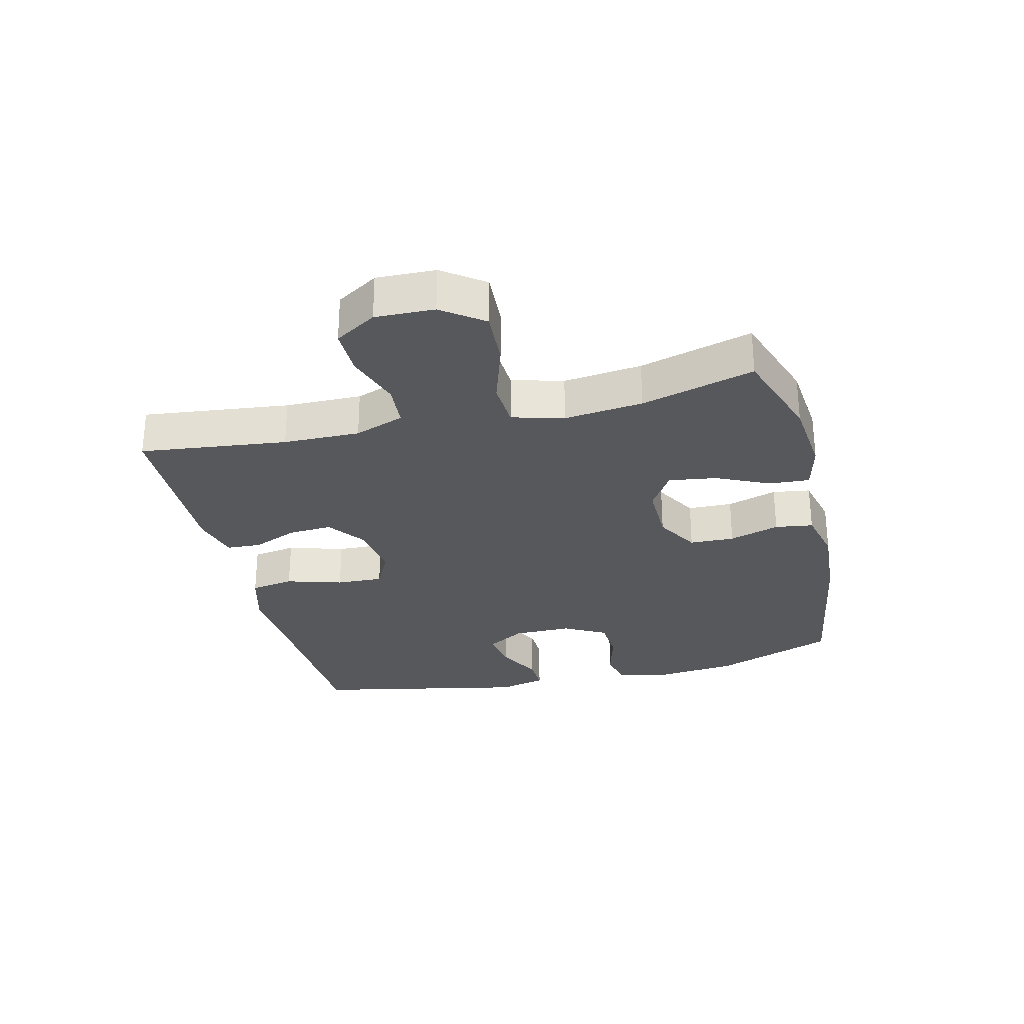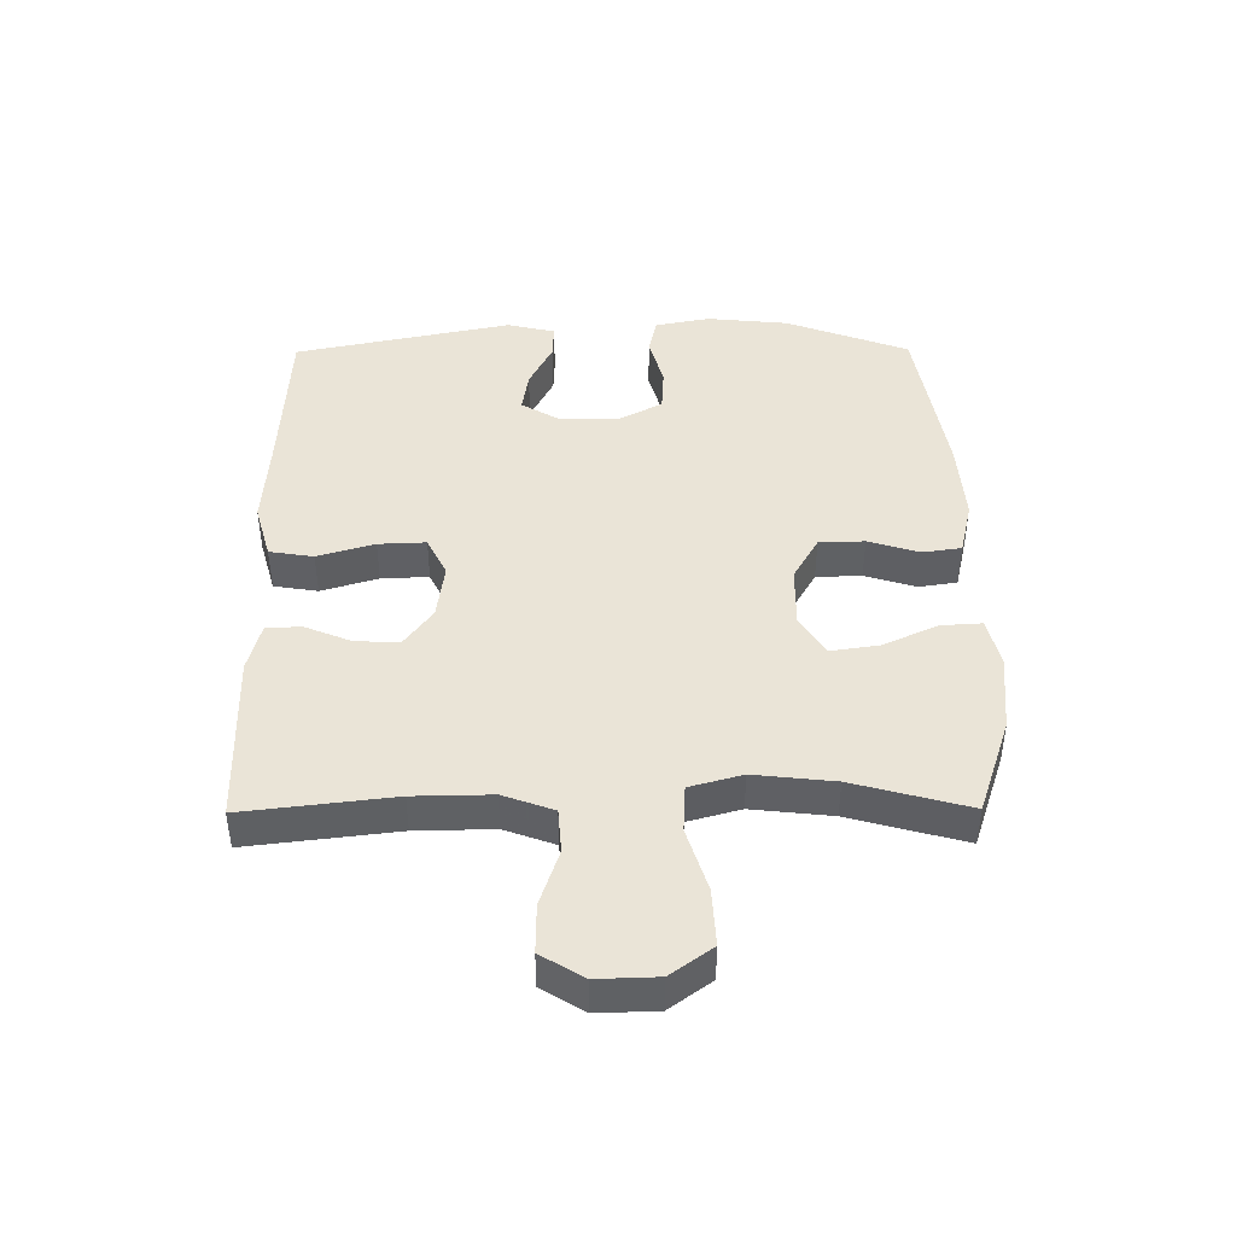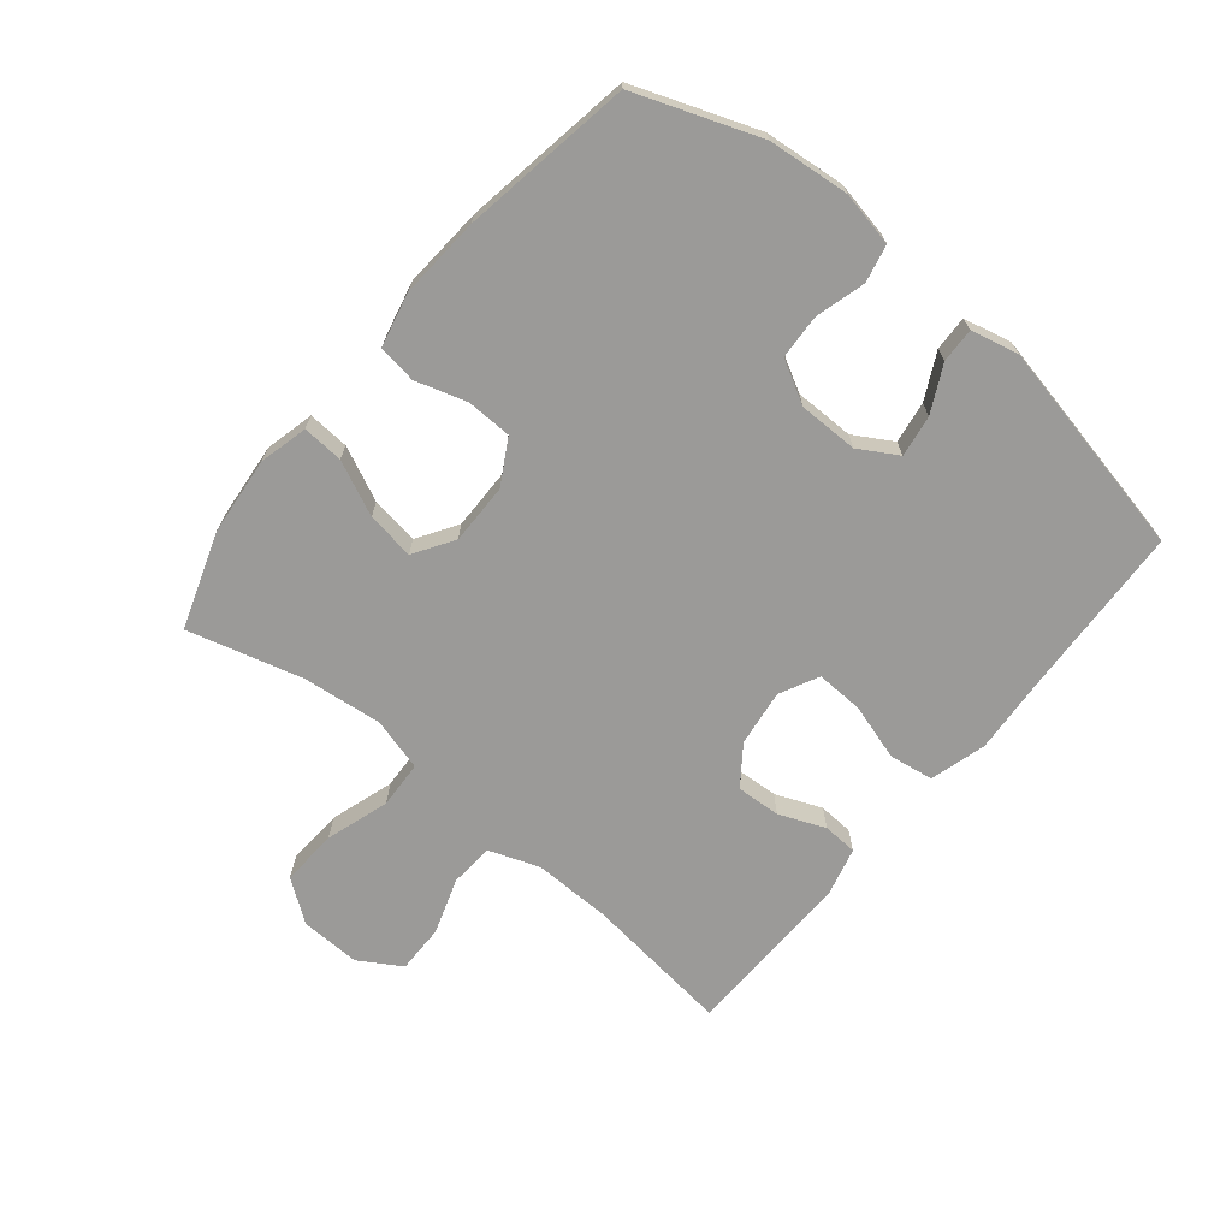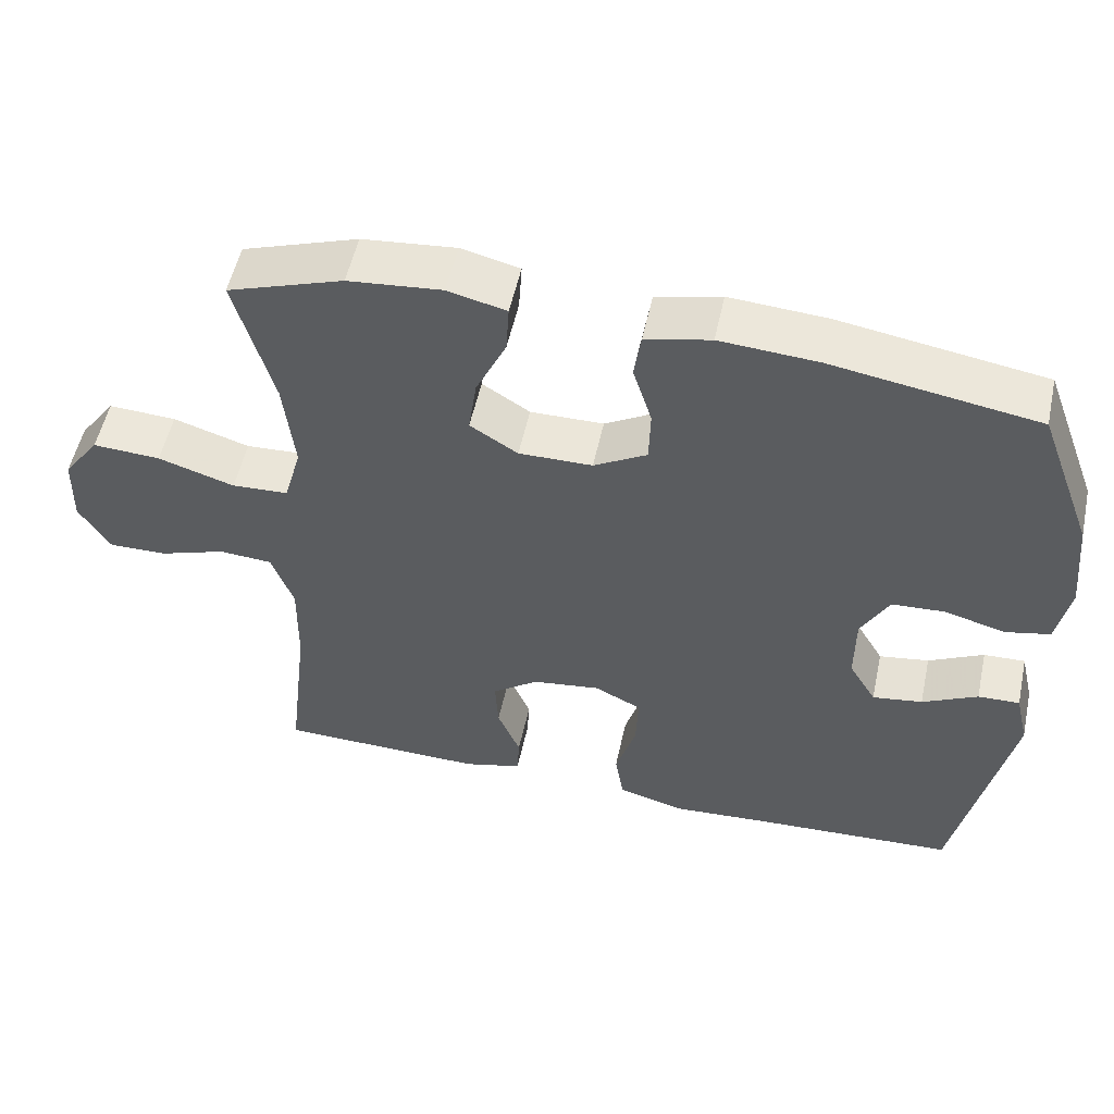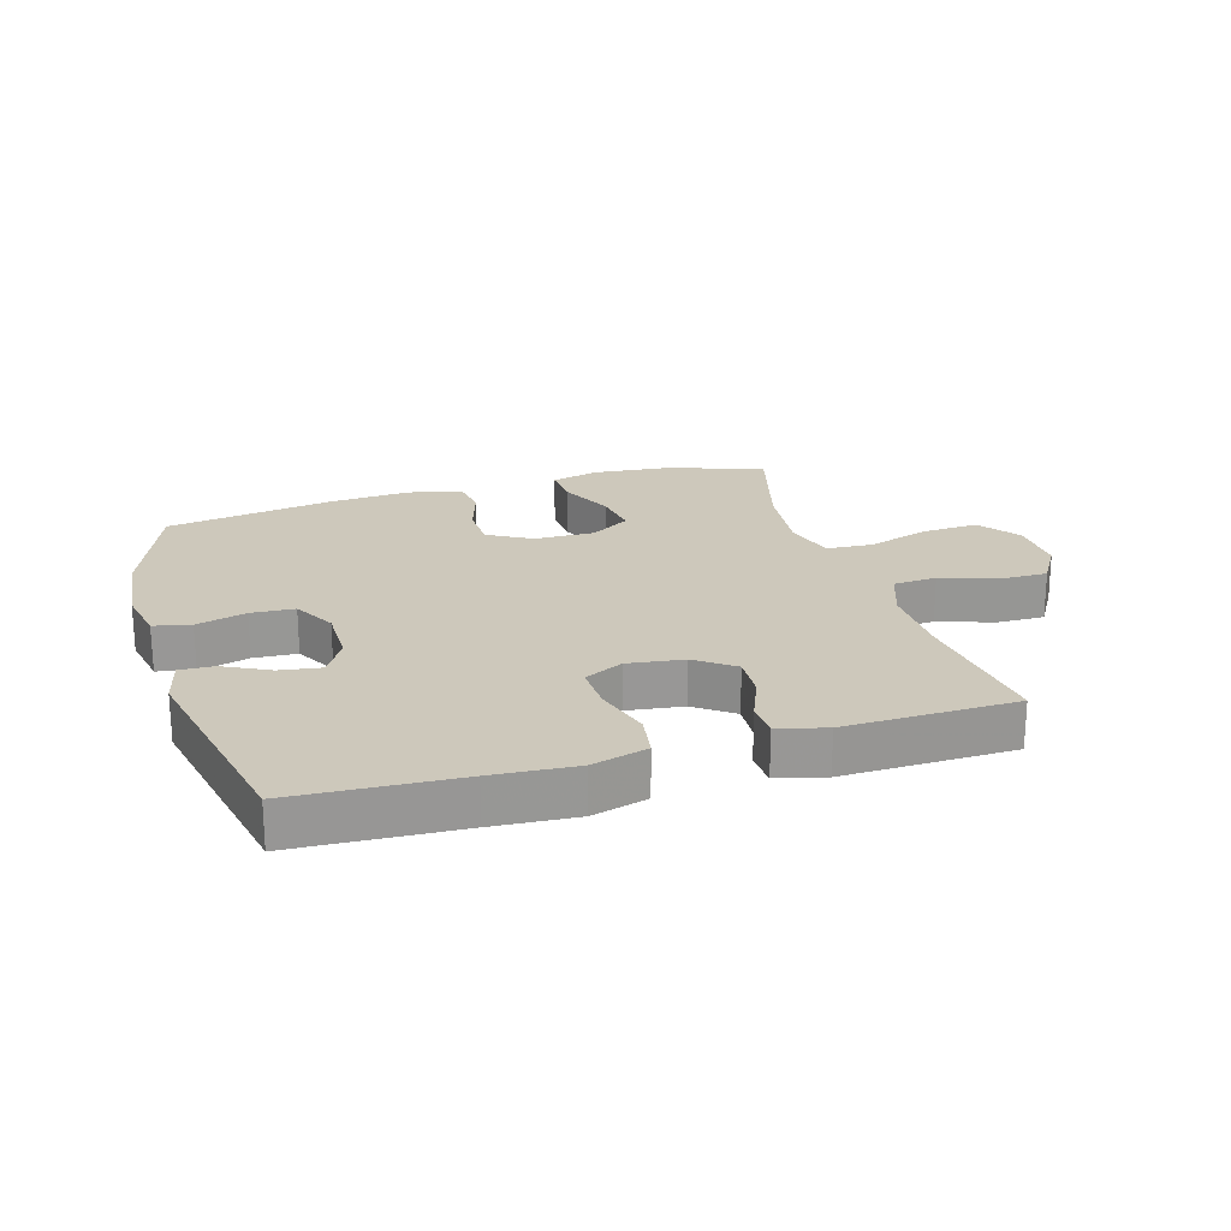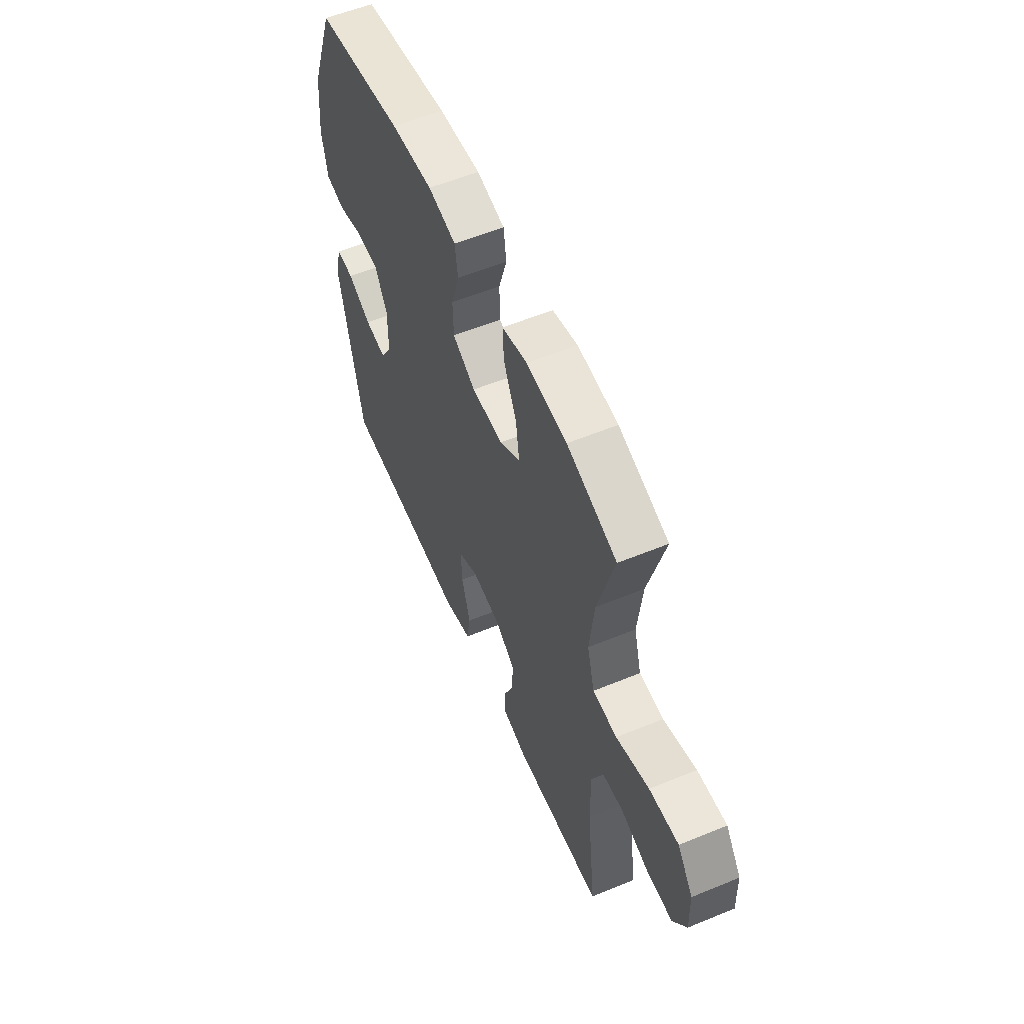
<metadata>
{"format":"obj","ext":"obj","renderer":"f3d","projection":"perspective","resolution":1024,"background":"white","views":[{"elev":-28.8,"azim":-76.2,"up":"+Y"},{"elev":43.8,"azim":-90.4,"up":"+Y"},{"elev":-69.3,"azim":50.5,"up":"+Y"},{"elev":53.7,"azim":12.2,"up":"+Z"},{"elev":22.0,"azim":163.3,"up":"+Y"},{"elev":56.9,"azim":-113.2,"up":"+Z"}]}
</metadata>
<code>
v 0.5 0.07 0.5
v 0.573 0.07 0.305
v 0.586 0.07 0.176
v 0.569 0.07 0.089
v 0.51 0.07 0.076
v 0.43 0.07 0.098
v 0.36 0.07 0.094
v 0.323 0.07 0.026
v 0.323 0.07 -0.068
v 0.359 0.07 -0.129
v 0.425 0.07 -0.119
v 0.498 0.07 -0.082
v 0.553 0.07 -0.08
v 0.571 0.07 -0.156
v 0.5 0.07 -0.5
v 0.237 0.07 -0.513
v 0.103 0.07 -0.522
v 0.014 0.07 -0.497
v 0.003 0.07 -0.427
v 0.03 0.07 -0.337
v 0.033 0.07 -0.262
v -0.029 0.07 -0.231
v -0.119 0.07 -0.243
v -0.18 0.07 -0.288
v -0.176 0.07 -0.358
v -0.146 0.07 -0.431
v -0.149 0.07 -0.486
v -0.226 0.07 -0.506
v -0.5 0.07 -0.5
v -0.472 0.07 -0.264
v -0.47 0.07 -0.141
v -0.499 0.07 -0.061
v -0.569 0.07 -0.056
v -0.658 0.07 -0.086
v -0.735 0.07 -0.087
v -0.776 0.07 -0.02
v -0.773 0.07 0.075
v -0.725 0.07 0.141
v -0.635 0.07 0.136
v -0.534 0.07 0.104
v -0.459 0.07 0.108
v -0.436 0.07 0.191
v -0.45 0.07 0.318
v -0.5 0.07 0.5
v -0.347 0.07 0.552
v -0.223 0.07 0.564
v -0.146 0.07 0.545
v -0.15 0.07 0.48
v -0.19 0.07 0.394
v -0.201 0.07 0.318
v -0.138 0.07 0.278
v -0.041 0.07 0.279
v 0.029 0.07 0.319
v 0.031 0.07 0.391
v 0.006 0.07 0.472
v 0.015 0.07 0.533
v 0.101 0.07 0.553
v 0.23 0.07 0.544
v 0.5 0 0.5
v 0.573 0 0.305
v 0.586 0 0.176
v 0.569 0 0.089
v 0.51 0 0.076
v 0.43 0 0.098
v 0.36 0 0.094
v 0.323 0 0.026
v 0.323 0 -0.068
v 0.359 0 -0.129
v 0.425 0 -0.119
v 0.498 0 -0.082
v 0.553 0 -0.08
v 0.571 0 -0.156
v 0.5 0 -0.5
v 0.237 0 -0.513
v 0.103 0 -0.522
v 0.014 0 -0.497
v 0.003 0 -0.427
v 0.03 0 -0.337
v 0.033 0 -0.262
v -0.029 0 -0.231
v -0.119 0 -0.243
v -0.18 0 -0.288
v -0.176 0 -0.358
v -0.146 0 -0.431
v -0.149 0 -0.486
v -0.226 0 -0.506
v -0.5 0 -0.5
v -0.472 0 -0.264
v -0.47 0 -0.141
v -0.499 0 -0.061
v -0.569 0 -0.056
v -0.658 0 -0.086
v -0.735 0 -0.087
v -0.776 0 -0.02
v -0.773 0 0.075
v -0.725 0 0.141
v -0.635 0 0.136
v -0.534 0 0.104
v -0.459 0 0.108
v -0.436 0 0.191
v -0.45 0 0.318
v -0.5 0 0.5
v -0.347 0 0.552
v -0.223 0 0.564
v -0.146 0 0.545
v -0.15 0 0.48
v -0.19 0 0.394
v -0.201 0 0.318
v -0.138 0 0.278
v -0.041 0 0.279
v 0.029 0 0.319
v 0.031 0 0.391
v 0.006 0 0.472
v 0.015 0 0.533
v 0.101 0 0.553
v 0.23 0 0.544
f 54 55 56 57
f 53 54 57 58
f 46 47 48 49
f 46 49 50
f 43 44 45 46
f 42 43 46 50
f 41 42 50 51
f 37 38 39 40
f 37 40 41
f 36 37 41
f 33 34 35 36
f 32 33 36 41
f 31 32 41 51
f 27 28 29 30
f 25 26 27 30
f 24 25 30 31
f 23 24 31 51
f 17 18 19 20
f 16 17 20 21
f 15 16 21
f 14 15 21
f 11 12 13 14
f 10 11 14 21
f 9 10 21 22
f 3 4 5 6
f 3 6 7
f 2 3 7
f 53 58 1 2
f 52 53 2 7
f 51 52 7 8
f 22 23 51
f 8 9 22 51
f 115 114 113 112
f 116 115 112 111
f 107 106 105 104
f 108 107 104
f 104 103 102 101
f 108 104 101 100
f 109 108 100 99
f 98 97 96 95
f 99 98 95
f 99 95 94
f 94 93 92 91
f 99 94 91 90
f 109 99 90 89
f 88 87 86 85
f 88 85 84 83
f 89 88 83 82
f 109 89 82 81
f 78 77 76 75
f 79 78 75 74
f 79 74 73
f 79 73 72
f 72 71 70 69
f 79 72 69 68
f 80 79 68 67
f 64 63 62 61
f 65 64 61
f 65 61 60
f 60 59 116 111
f 65 60 111 110
f 66 65 110 109
f 109 81 80
f 109 80 67 66
f 1 59 60 2
f 2 60 61 3
f 3 61 62 4
f 4 62 63 5
f 5 63 64 6
f 6 64 65 7
f 7 65 66 8
f 8 66 67 9
f 9 67 68 10
f 10 68 69 11
f 11 69 70 12
f 12 70 71 13
f 13 71 72 14
f 14 72 73 15
f 15 73 74 16
f 16 74 75 17
f 17 75 76 18
f 18 76 77 19
f 19 77 78 20
f 20 78 79 21
f 21 79 80 22
f 22 80 81 23
f 23 81 82 24
f 24 82 83 25
f 25 83 84 26
f 26 84 85 27
f 27 85 86 28
f 28 86 87 29
f 29 87 88 30
f 30 88 89 31
f 31 89 90 32
f 32 90 91 33
f 33 91 92 34
f 34 92 93 35
f 35 93 94 36
f 36 94 95 37
f 37 95 96 38
f 38 96 97 39
f 39 97 98 40
f 40 98 99 41
f 41 99 100 42
f 42 100 101 43
f 43 101 102 44
f 44 102 103 45
f 45 103 104 46
f 46 104 105 47
f 47 105 106 48
f 48 106 107 49
f 49 107 108 50
f 50 108 109 51
f 51 109 110 52
f 52 110 111 53
f 53 111 112 54
f 54 112 113 55
f 55 113 114 56
f 56 114 115 57
f 57 115 116 58
f 58 116 59 1

</code>
